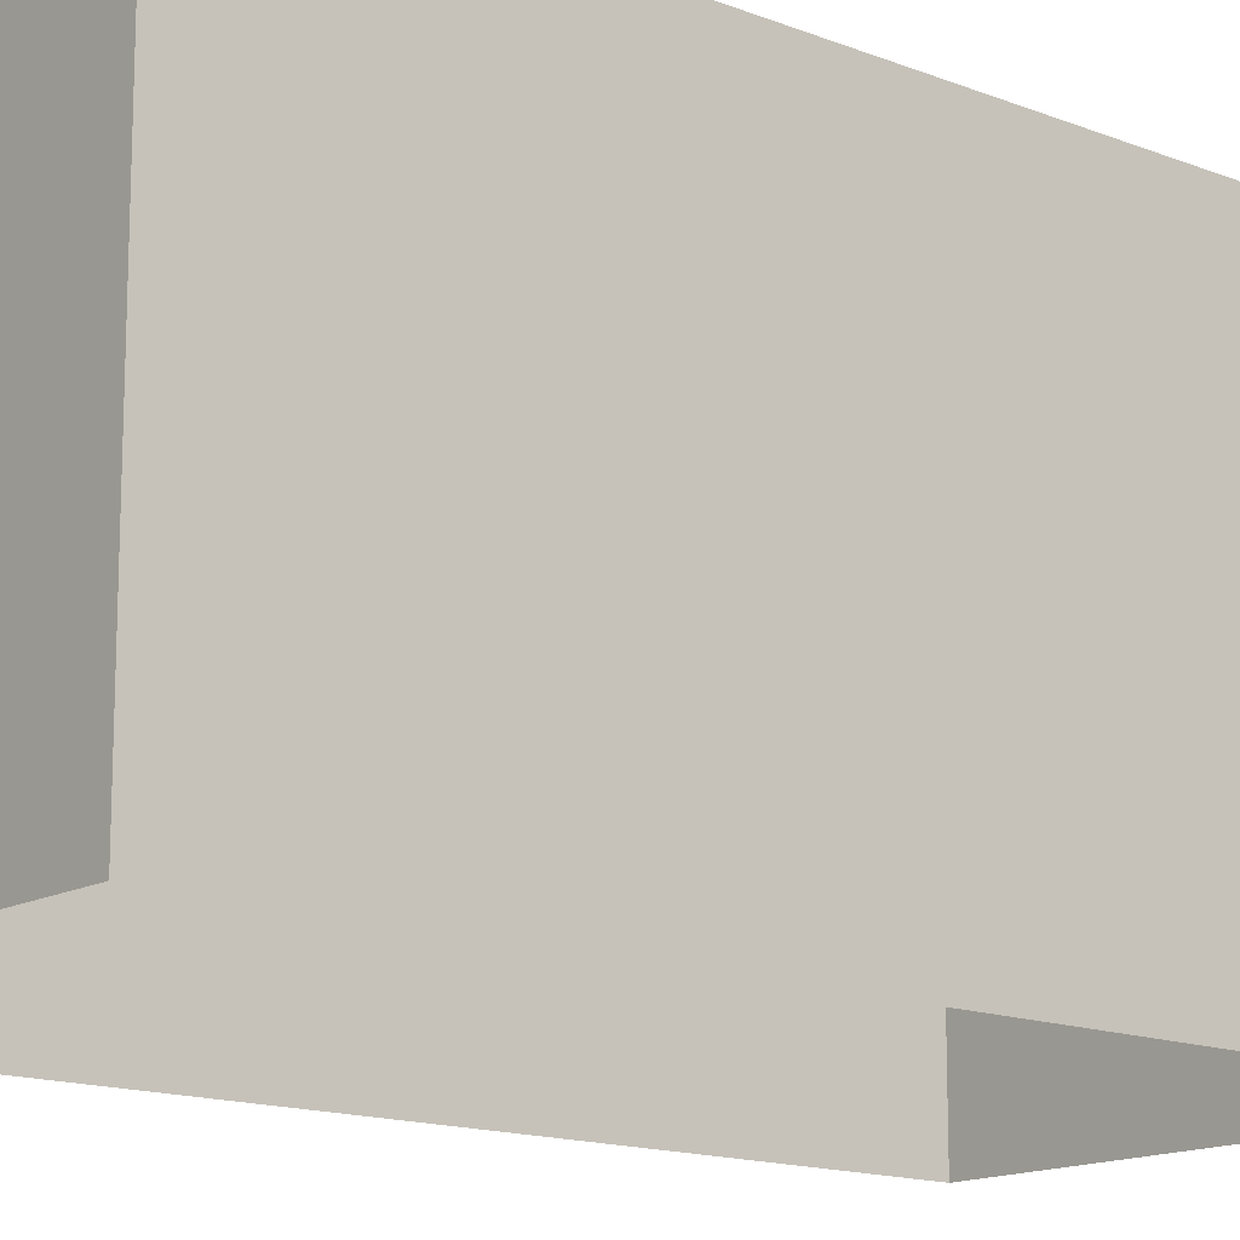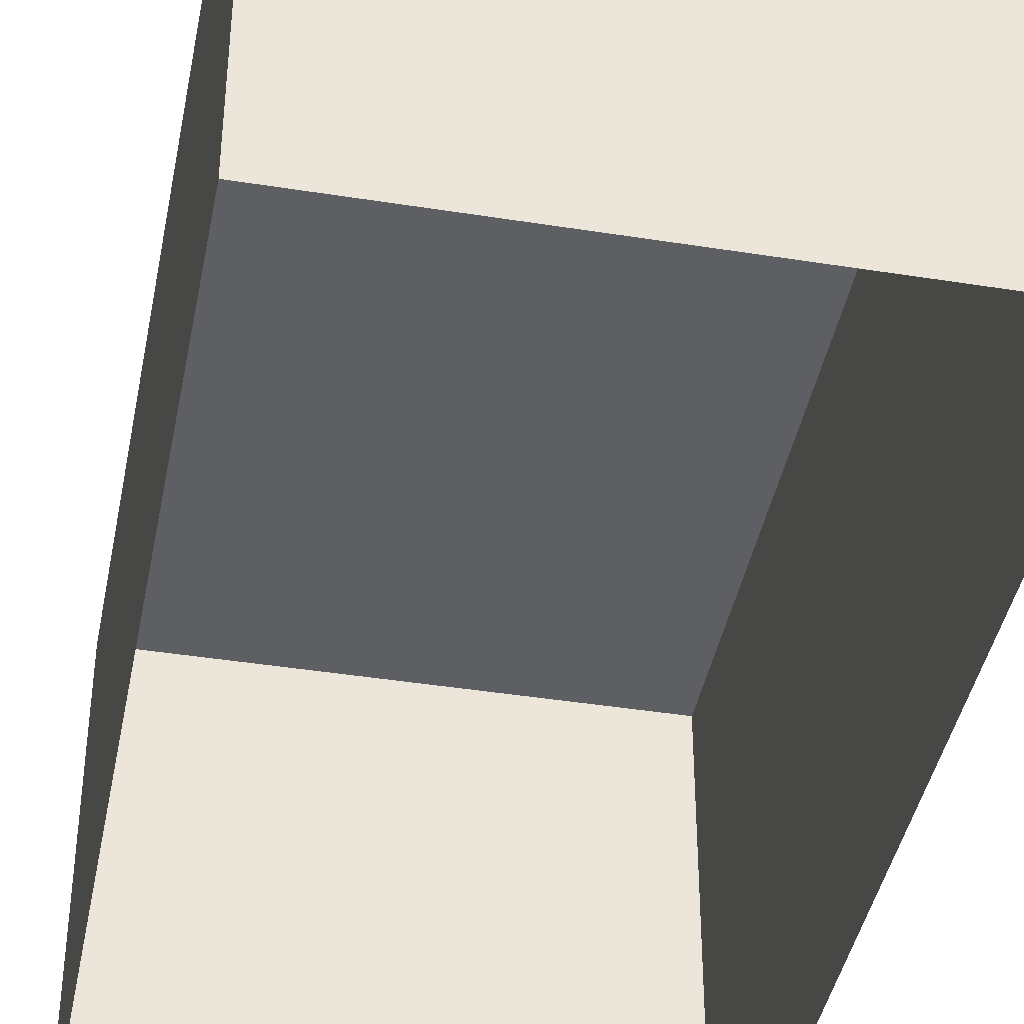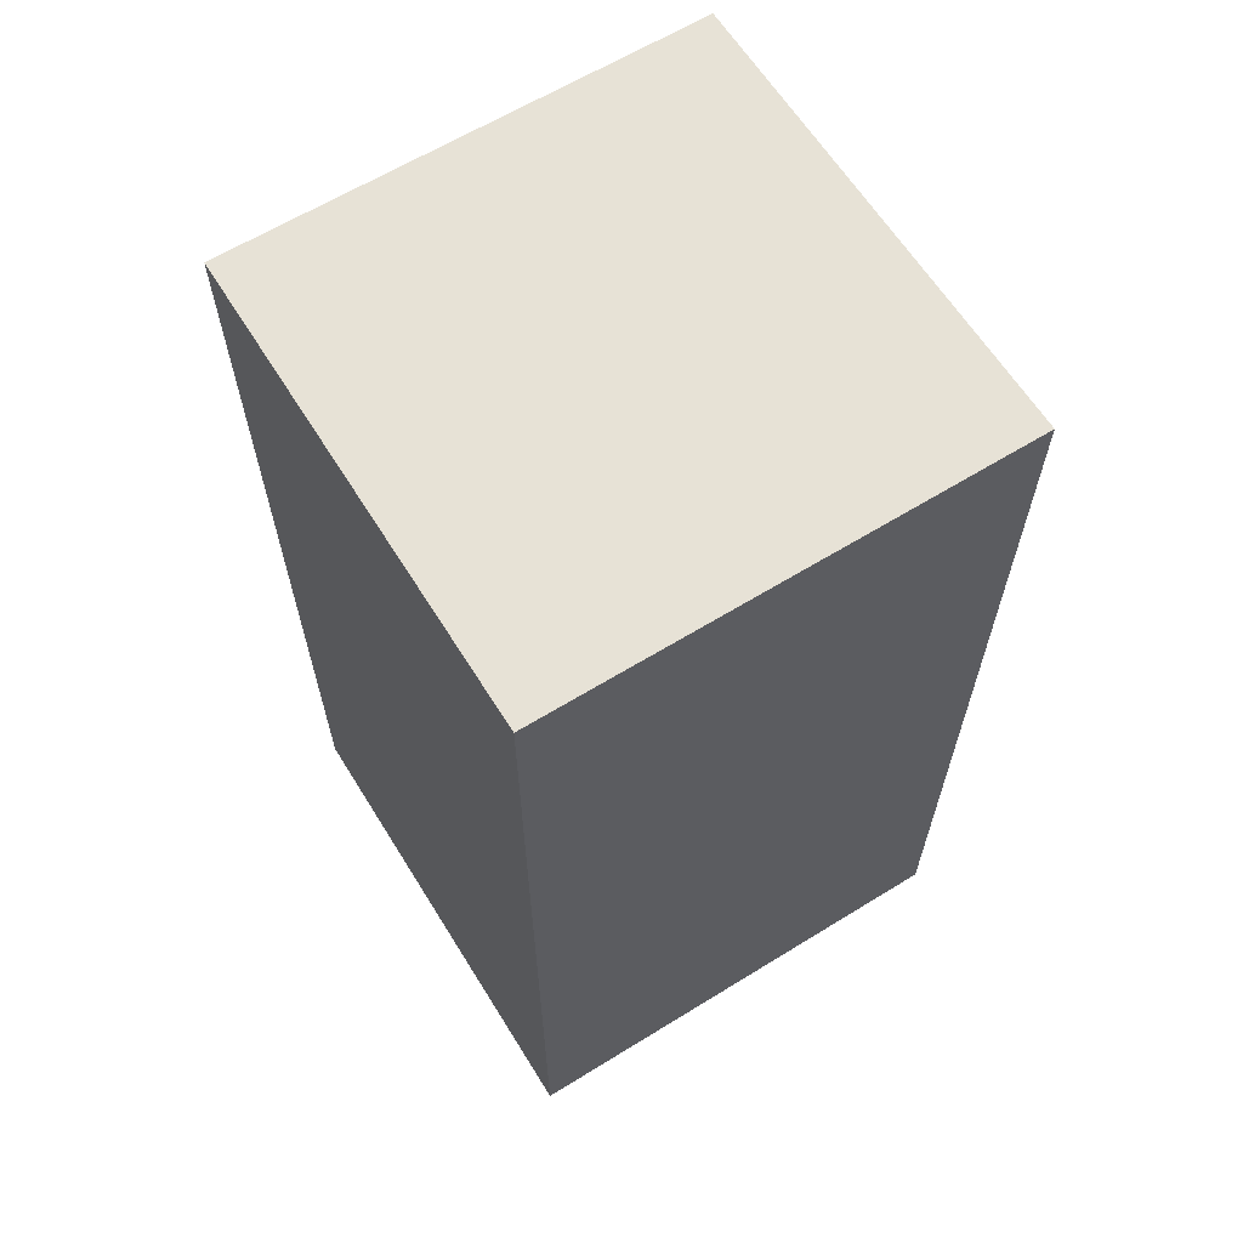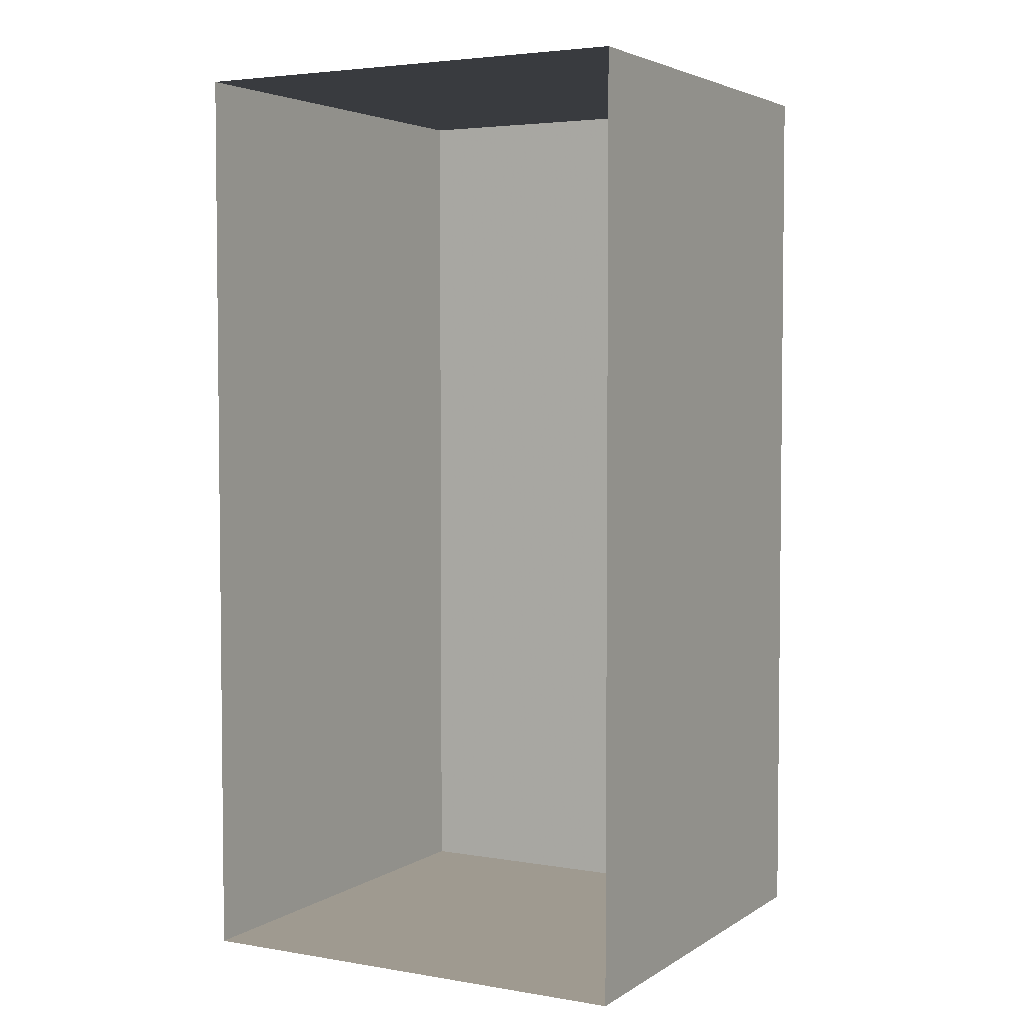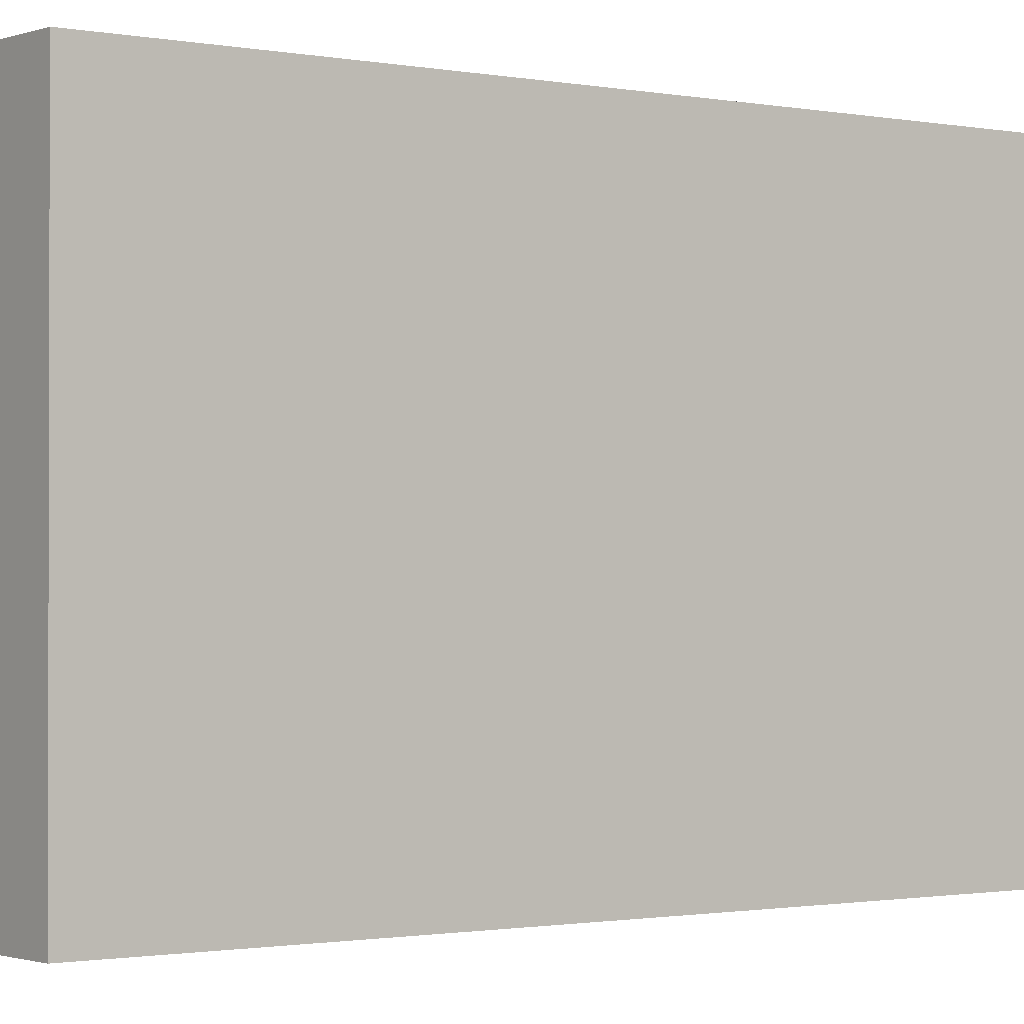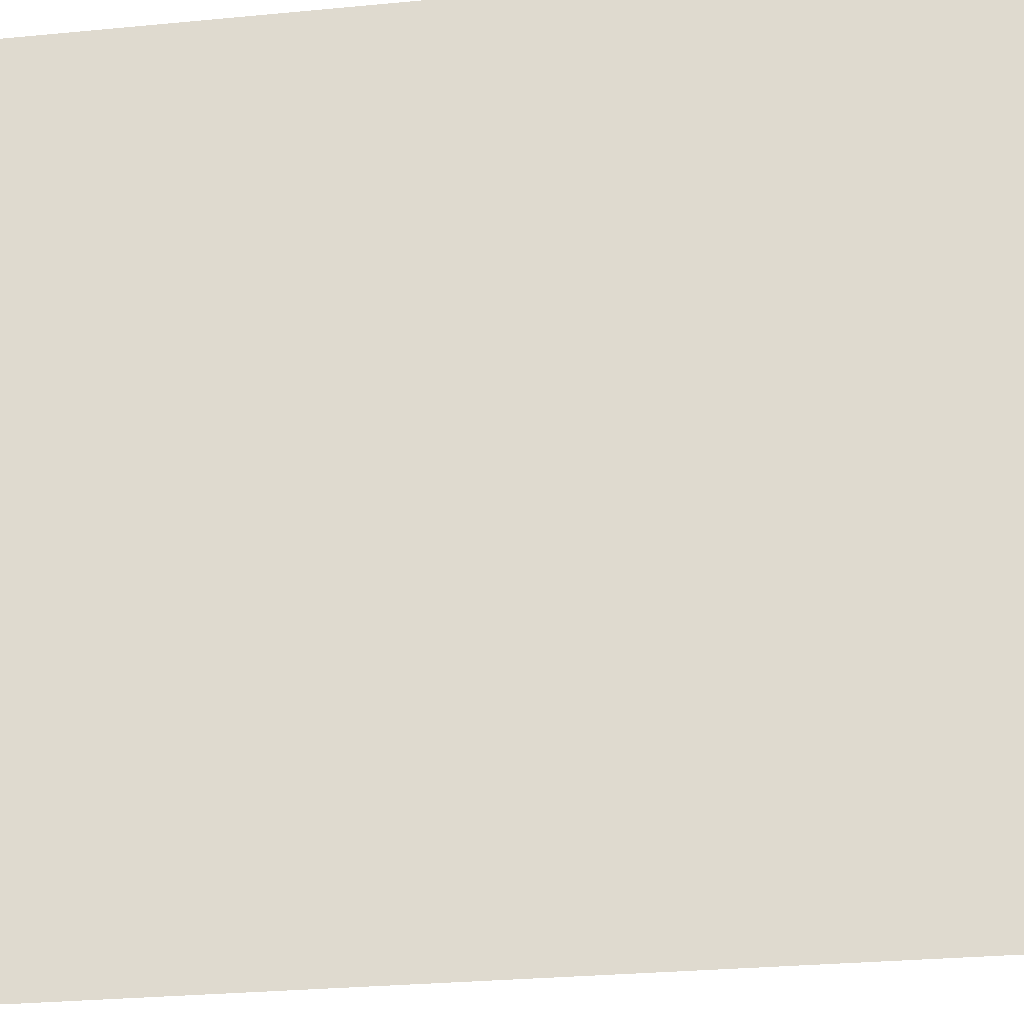
<metadata>
{"format":"obj","ext":"obj","renderer":"f3d","projection":"perspective","resolution":1024,"background":"white","views":[{"elev":-14.7,"azim":-130.5,"up":"+Y"},{"elev":-41.7,"azim":-10.9,"up":"+Y"},{"elev":63.3,"azim":148.1,"up":"+Z"},{"elev":3.9,"azim":28.8,"up":"+Z"},{"elev":-1.1,"azim":52.8,"up":"+Y"},{"elev":-24.8,"azim":99.3,"up":"+Y"}]}
</metadata>
<code>
v -0.375 0 -0.125
v -0.5 0 -0.125
v -0.5 0.125 -0.125
v -0.375 0.125 -0.125
v -0.375 0 -0.375
v -0.375 0.125 -0.375
v -0.5 0 -0.375
v -0.5 0.125 -0.375
v -0.5 1.875 -0.125
v 0.5 0 -0.125
v 0.5 0 -0.375
v 0.5 1.875 -0.375
v -0.5 1.875 -0.375
v -0.5 0 0.625
v 1.375 0.125 -0.375
v -0.5 0.125 0.625
v -0.375 0 0.625
v -0.375 1.875 0.625
v -0.375 0 -0.125
v -0.375 0 -0.125
v -0.375 0 -0.125
v -0.375 0 -0.125
f 1 2 3
f 1 3 4
f 1 4 5
f 5 4 6
f 5 6 7
f 7 6 8
f 7 8 2
f 2 8 3
f 3 8 6
f 3 6 4

</code>
